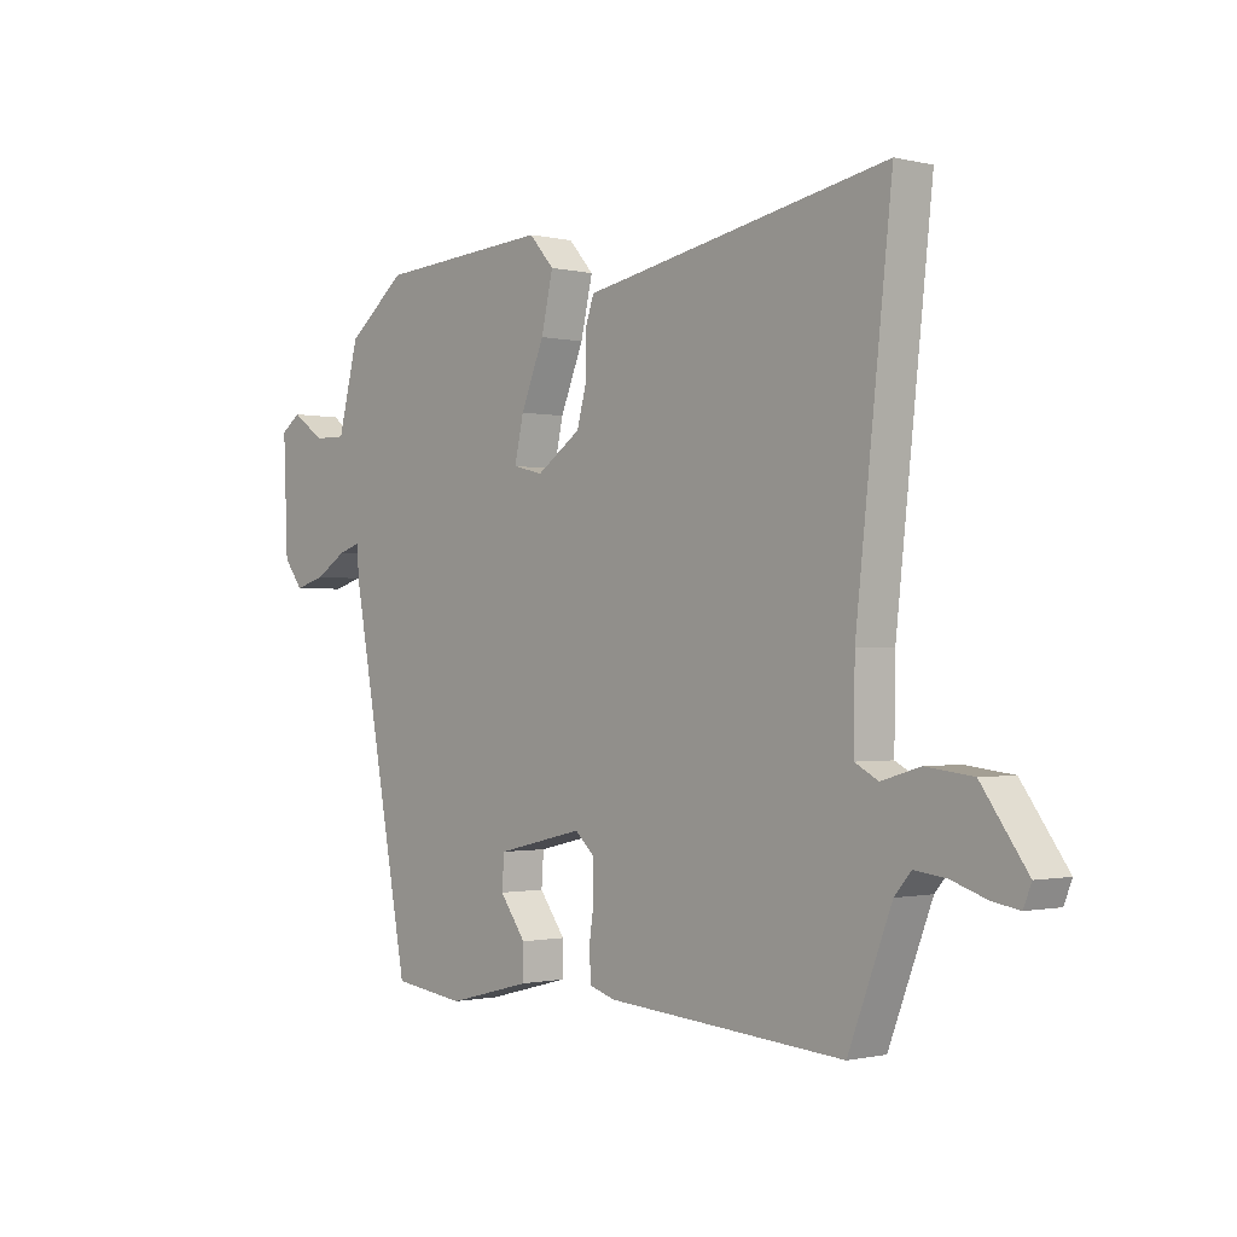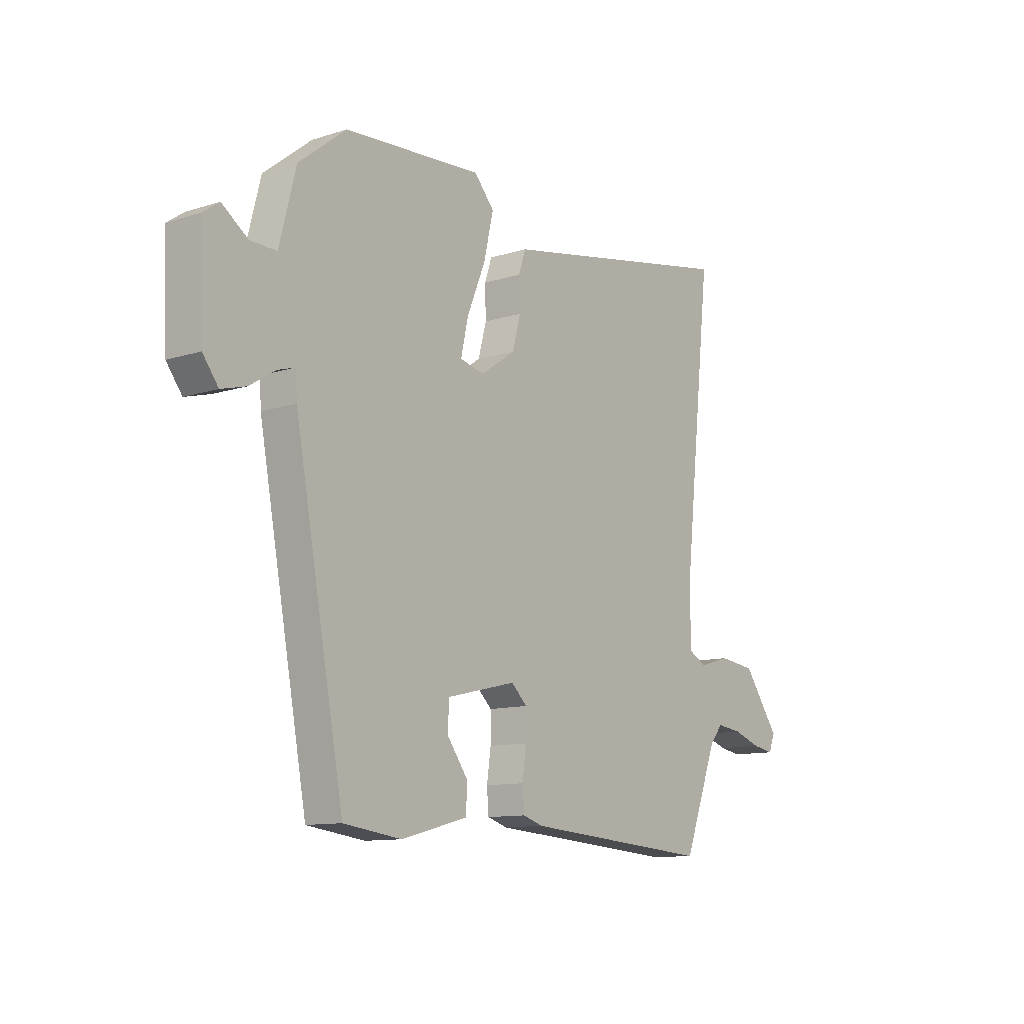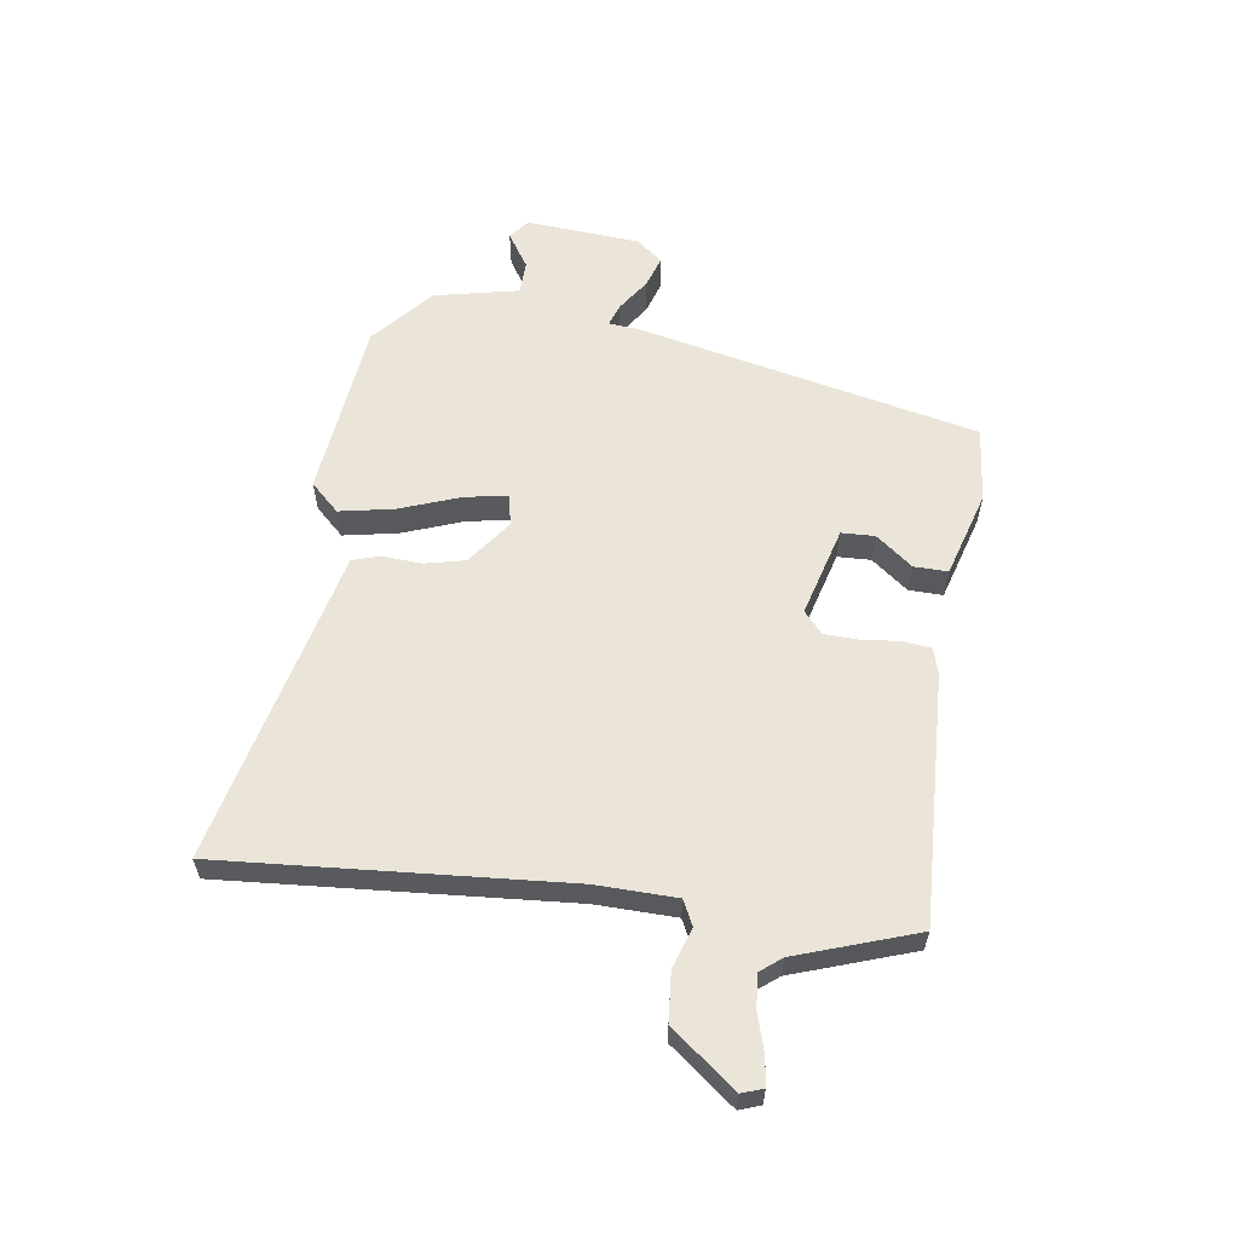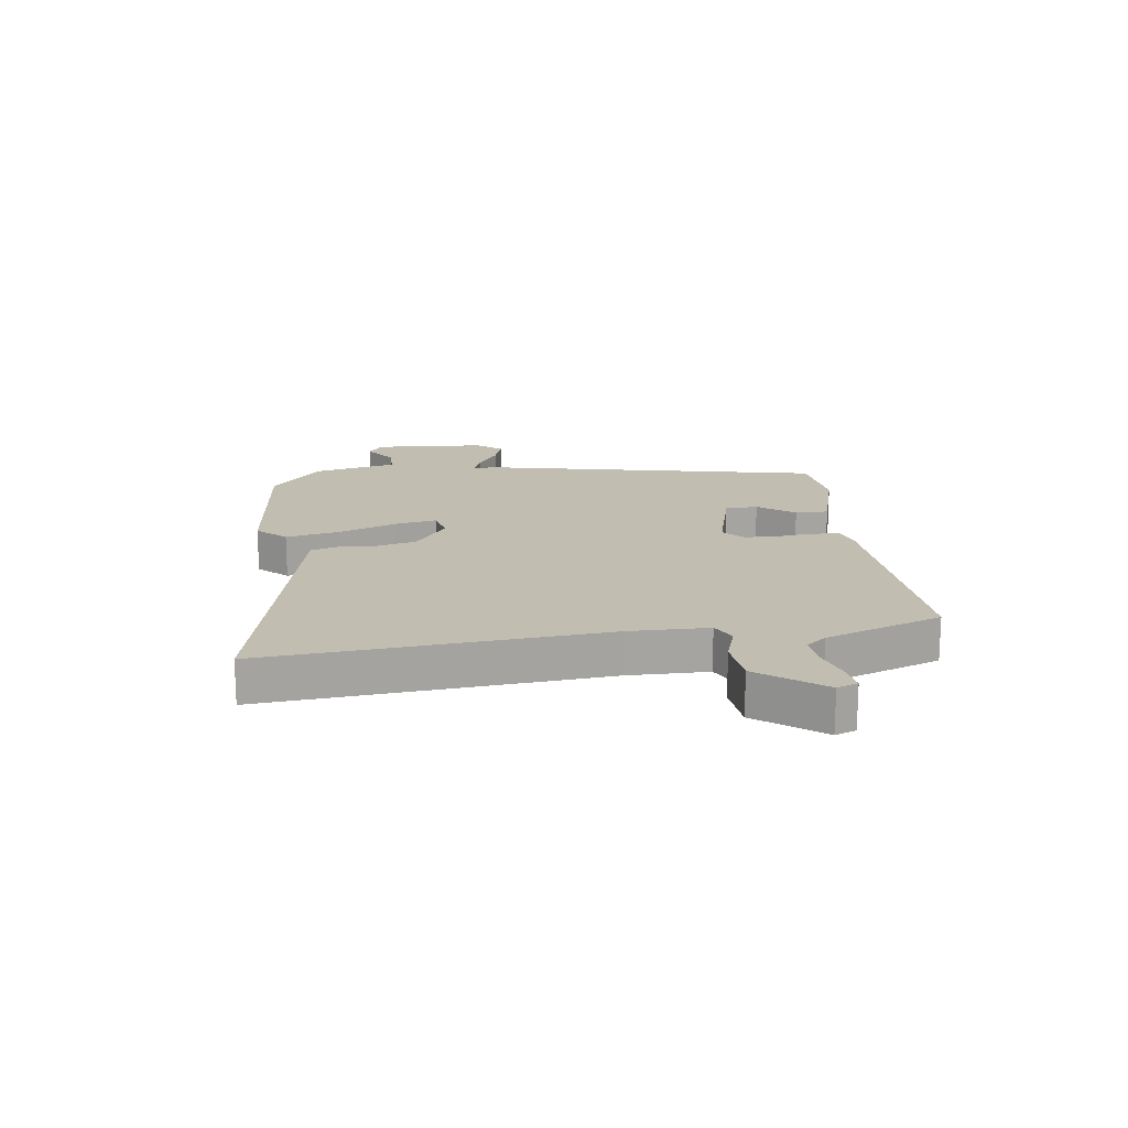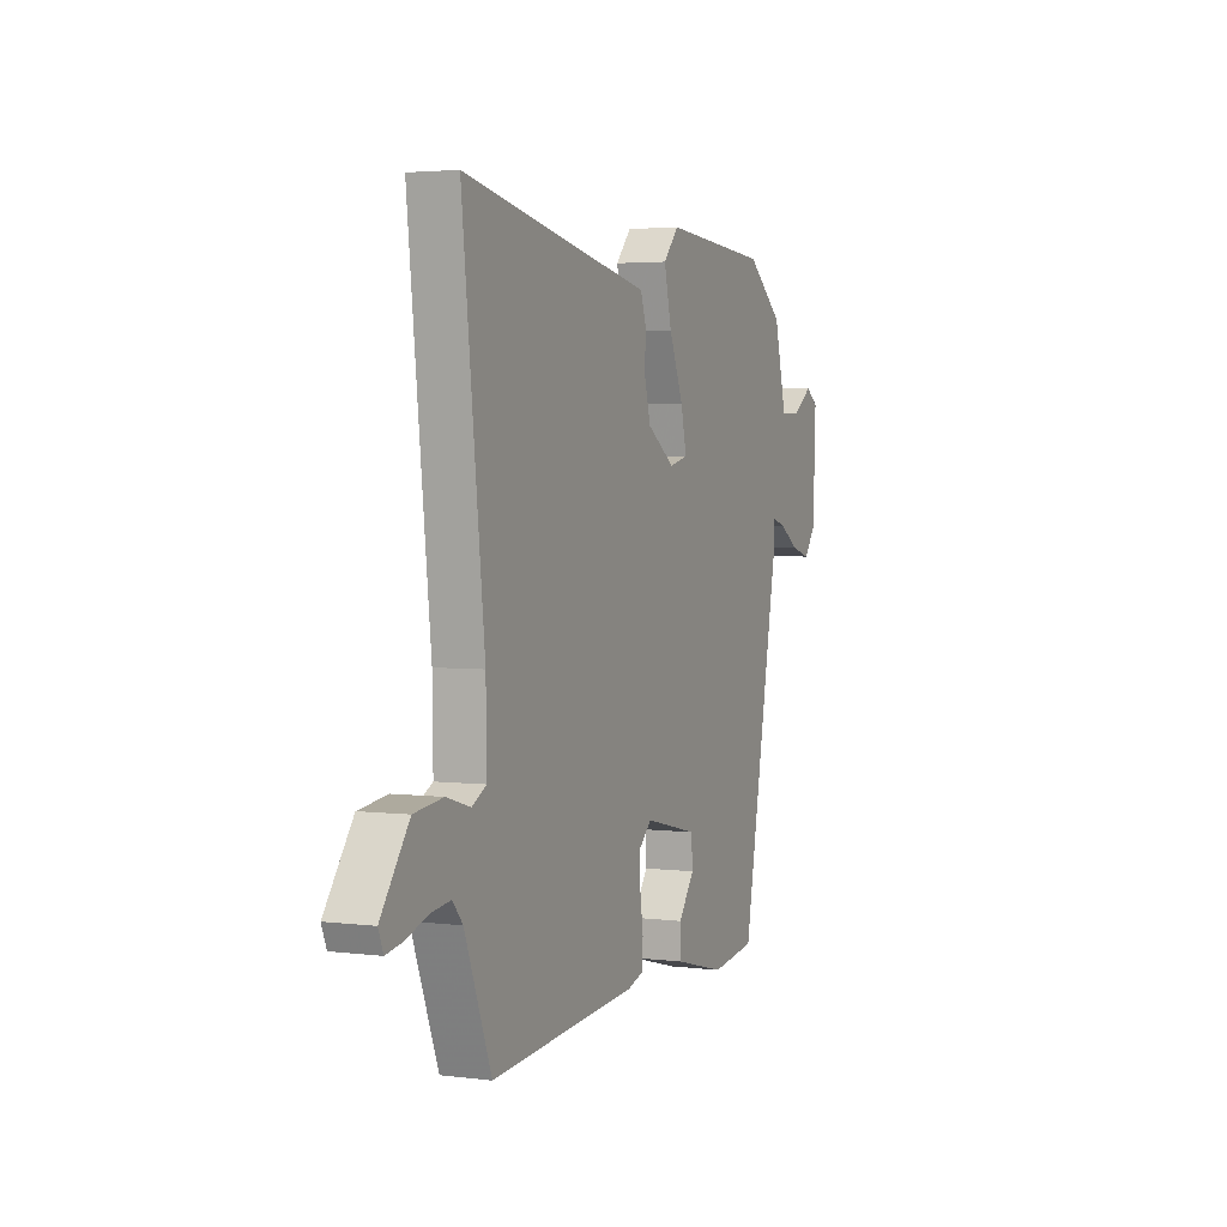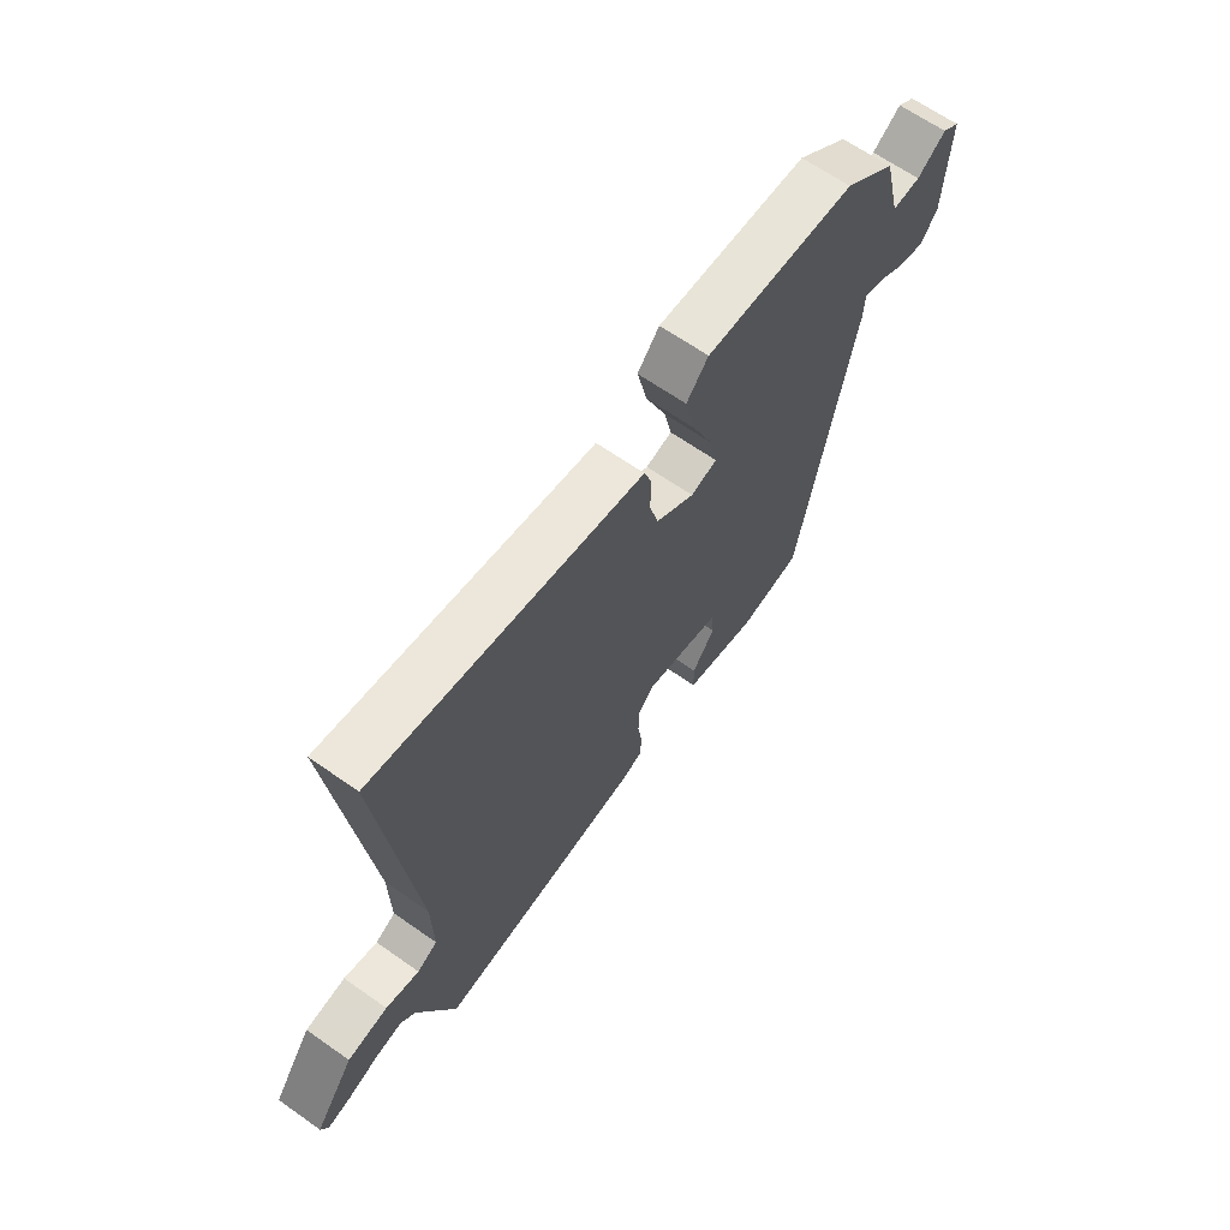
<metadata>
{"format":"obj","ext":"obj","renderer":"f3d","projection":"perspective","resolution":1024,"background":"white","views":[{"elev":-1.0,"azim":48.8,"up":"+Z"},{"elev":-11.4,"azim":-52.3,"up":"+Z"},{"elev":59.1,"azim":100.3,"up":"+Y"},{"elev":17.0,"azim":83.9,"up":"+Y"},{"elev":3.2,"azim":113.0,"up":"+Z"},{"elev":65.5,"azim":125.2,"up":"+Z"}]}
</metadata>
<code>
v -0.443 0.07 0.528
v -0.139 0.07 0.549
v -0.095 0.07 0.499
v -0.116 0.07 0.408
v -0.157 0.07 0.309
v -0.173 0.07 0.237
v -0.12 0.07 0.224
v -0.042 0.07 0.277
v -0.024 0.07 0.344
v -0.026 0.07 0.409
v -0.01 0.07 0.456
v 0.065 0.07 0.47
v 0.527 0.07 0.558
v 0.464 0.07 -0.013
v 0.462 0.07 -0.148
v 0.503 0.07 -0.17
v 0.571 0.07 -0.15
v 0.653 0.07 -0.16
v 0.733 0.07 -0.271
v 0.719 0.07 -0.306
v 0.672 0.07 -0.298
v 0.61 0.07 -0.277
v 0.554 0.07 -0.27
v 0.525 0.07 -0.304
v 0.449 0.07 -0.501
v 0.03 0.07 -0.469
v -0.014 0.07 -0.455
v -0.018 0.07 -0.406
v -0.009 0.07 -0.344
v -0.009 0.07 -0.286
v -0.044 0.07 -0.253
v -0.197 0.07 -0.289
v -0.201 0.07 -0.345
v -0.155 0.07 -0.408
v -0.156 0.07 -0.465
v -0.303 0.07 -0.503
v -0.43 0.07 -0.486
v -0.538 0.07 0.092
v -0.541 0.07 0.144
v -0.58 0.07 0.132
v -0.636 0.07 0.097
v -0.69 0.07 0.082
v -0.724 0.07 0.127
v -0.732 0.07 0.32
v -0.697 0.07 0.345
v -0.64 0.07 0.305
v -0.583 0.07 0.304
v -0.547 0.07 0.445
v -0.443 0 0.528
v -0.139 0 0.549
v -0.095 0 0.499
v -0.116 0 0.408
v -0.157 0 0.309
v -0.173 0 0.237
v -0.12 0 0.224
v -0.042 0 0.277
v -0.024 0 0.344
v -0.026 0 0.409
v -0.01 0 0.456
v 0.065 0 0.47
v 0.527 0 0.558
v 0.464 0 -0.013
v 0.462 0 -0.148
v 0.503 0 -0.17
v 0.571 0 -0.15
v 0.653 0 -0.16
v 0.733 0 -0.271
v 0.719 0 -0.306
v 0.672 0 -0.298
v 0.61 0 -0.277
v 0.554 0 -0.27
v 0.525 0 -0.304
v 0.449 0 -0.501
v 0.03 0 -0.469
v -0.014 0 -0.455
v -0.018 0 -0.406
v -0.009 0 -0.344
v -0.009 0 -0.286
v -0.044 0 -0.253
v -0.197 0 -0.289
v -0.201 0 -0.345
v -0.155 0 -0.408
v -0.156 0 -0.465
v -0.303 0 -0.503
v -0.43 0 -0.486
v -0.538 0 0.092
v -0.541 0 0.144
v -0.58 0 0.132
v -0.636 0 0.097
v -0.69 0 0.082
v -0.724 0 0.127
v -0.732 0 0.32
v -0.697 0 0.345
v -0.64 0 0.305
v -0.583 0 0.304
v -0.547 0 0.445
f 47 48 1 2
f 43 44 45 46
f 43 46 47
f 40 41 42 43
f 39 40 43 47
f 36 37 38 39
f 33 34 35 36
f 32 33 36 39
f 31 32 39 47
f 26 27 28 29
f 24 25 26 29
f 23 24 29 30
f 19 20 21 22
f 19 22 23
f 16 17 18 19
f 16 19 23
f 15 16 23 30
f 12 13 14
f 9 10 11 12
f 8 9 12 14
f 7 8 14 15
f 2 3 4 5
f 2 5 6
f 47 2 6
f 15 30 31 47
f 6 7 15 47
f 50 49 96 95
f 94 93 92 91
f 95 94 91
f 91 90 89 88
f 95 91 88 87
f 87 86 85 84
f 84 83 82 81
f 87 84 81 80
f 95 87 80 79
f 77 76 75 74
f 77 74 73 72
f 78 77 72 71
f 70 69 68 67
f 71 70 67
f 67 66 65 64
f 71 67 64
f 78 71 64 63
f 62 61 60
f 60 59 58 57
f 62 60 57 56
f 63 62 56 55
f 53 52 51 50
f 54 53 50
f 54 50 95
f 95 79 78 63
f 95 63 55 54
f 1 49 50 2
f 2 50 51 3
f 3 51 52 4
f 4 52 53 5
f 5 53 54 6
f 6 54 55 7
f 7 55 56 8
f 8 56 57 9
f 9 57 58 10
f 10 58 59 11
f 11 59 60 12
f 12 60 61 13
f 13 61 62 14
f 14 62 63 15
f 15 63 64 16
f 16 64 65 17
f 17 65 66 18
f 18 66 67 19
f 19 67 68 20
f 20 68 69 21
f 21 69 70 22
f 22 70 71 23
f 23 71 72 24
f 24 72 73 25
f 25 73 74 26
f 26 74 75 27
f 27 75 76 28
f 28 76 77 29
f 29 77 78 30
f 30 78 79 31
f 31 79 80 32
f 32 80 81 33
f 33 81 82 34
f 34 82 83 35
f 35 83 84 36
f 36 84 85 37
f 37 85 86 38
f 38 86 87 39
f 39 87 88 40
f 40 88 89 41
f 41 89 90 42
f 42 90 91 43
f 43 91 92 44
f 44 92 93 45
f 45 93 94 46
f 46 94 95 47
f 47 95 96 48
f 48 96 49 1

</code>
